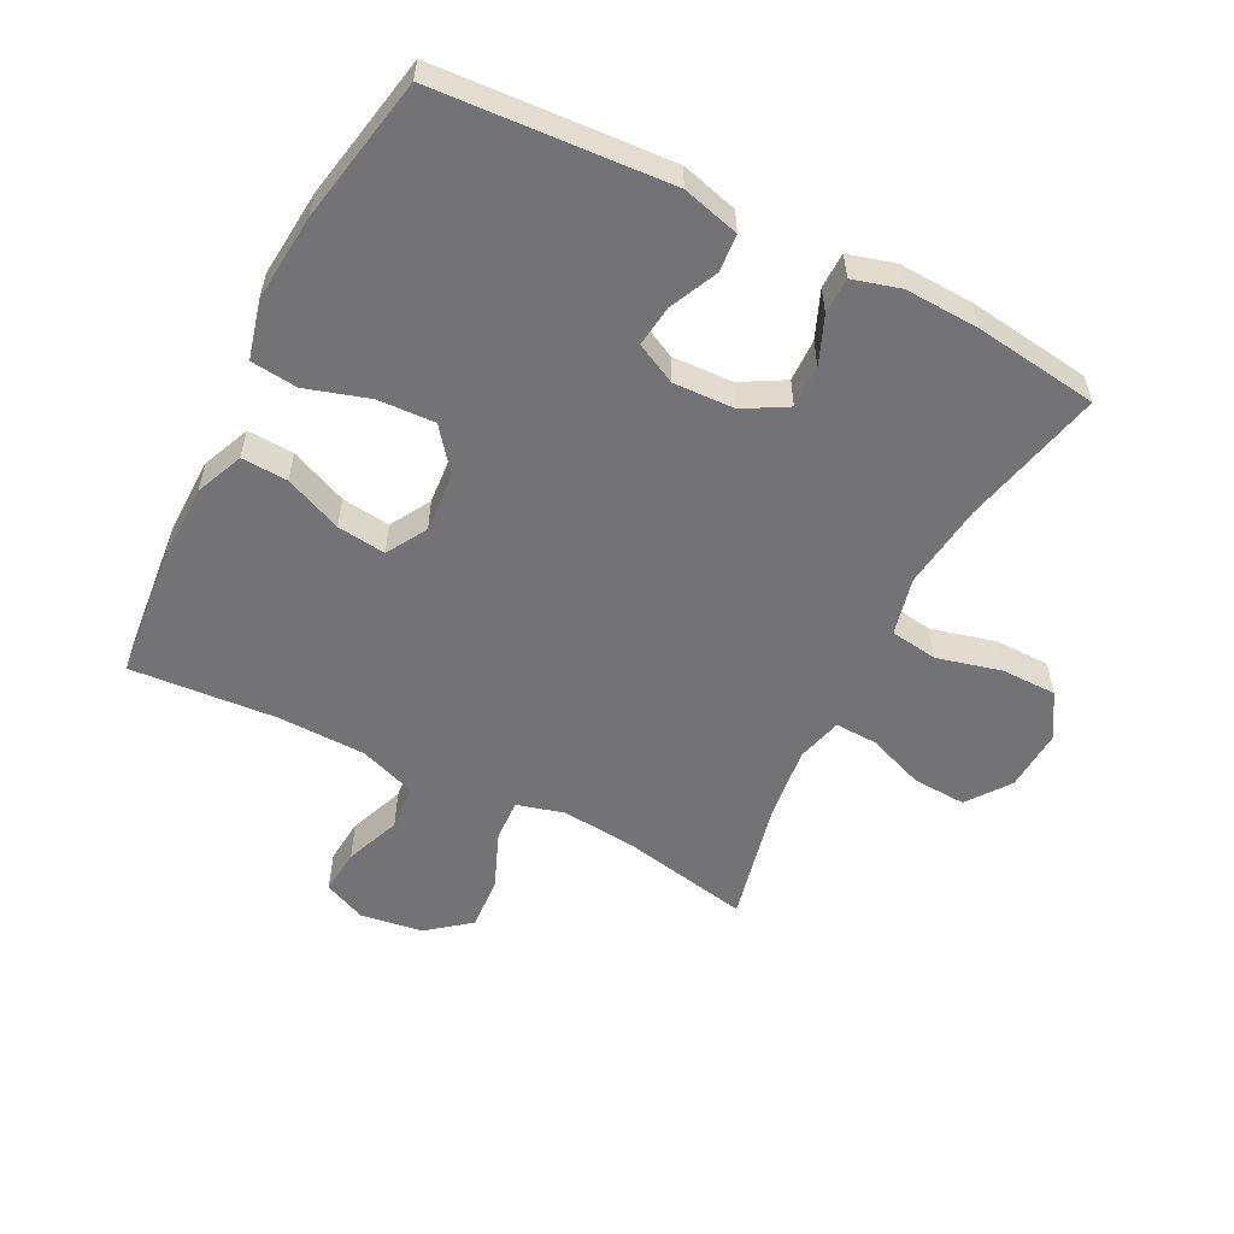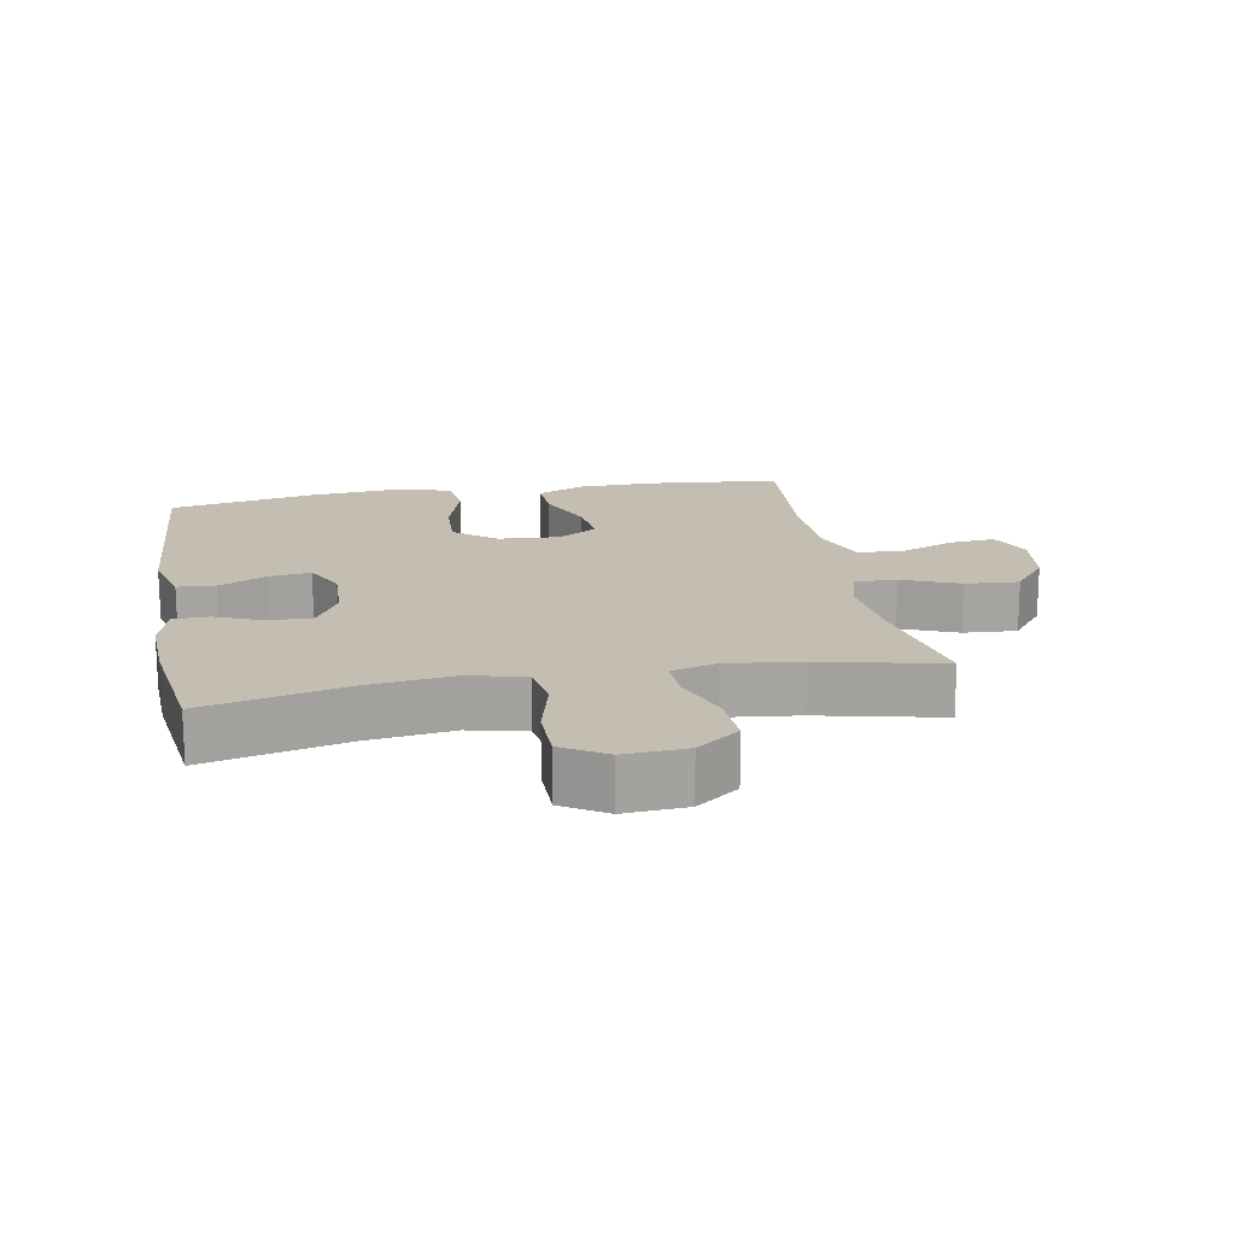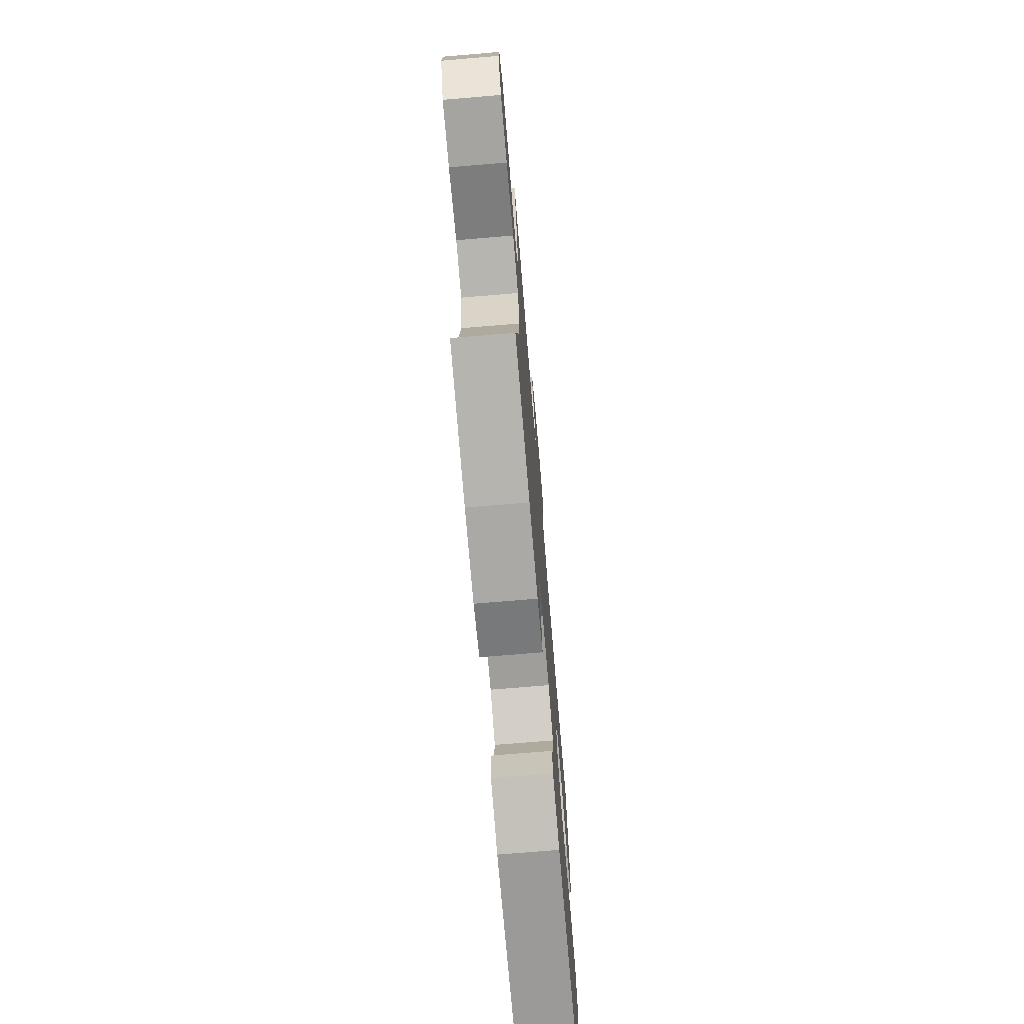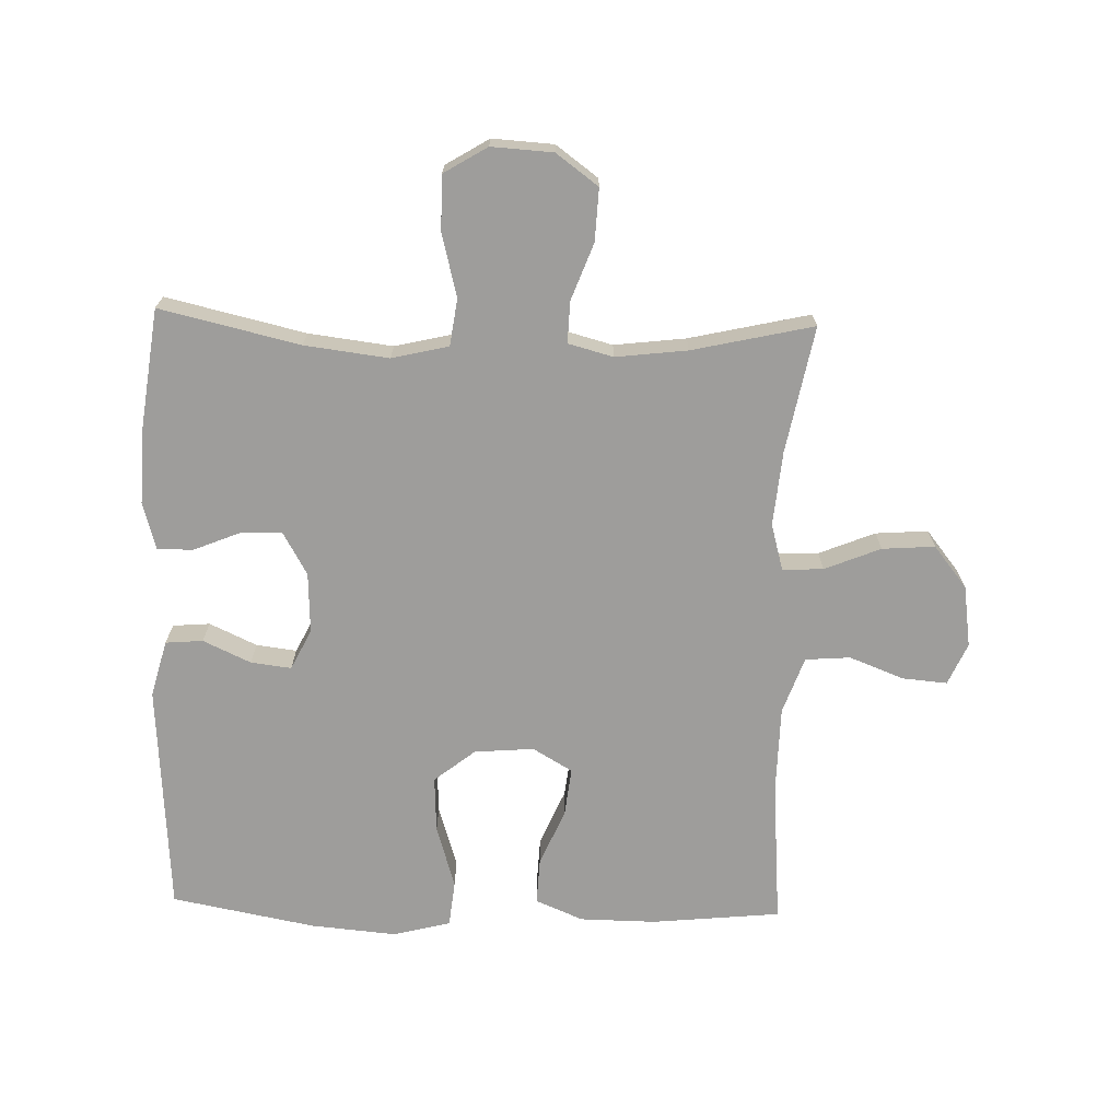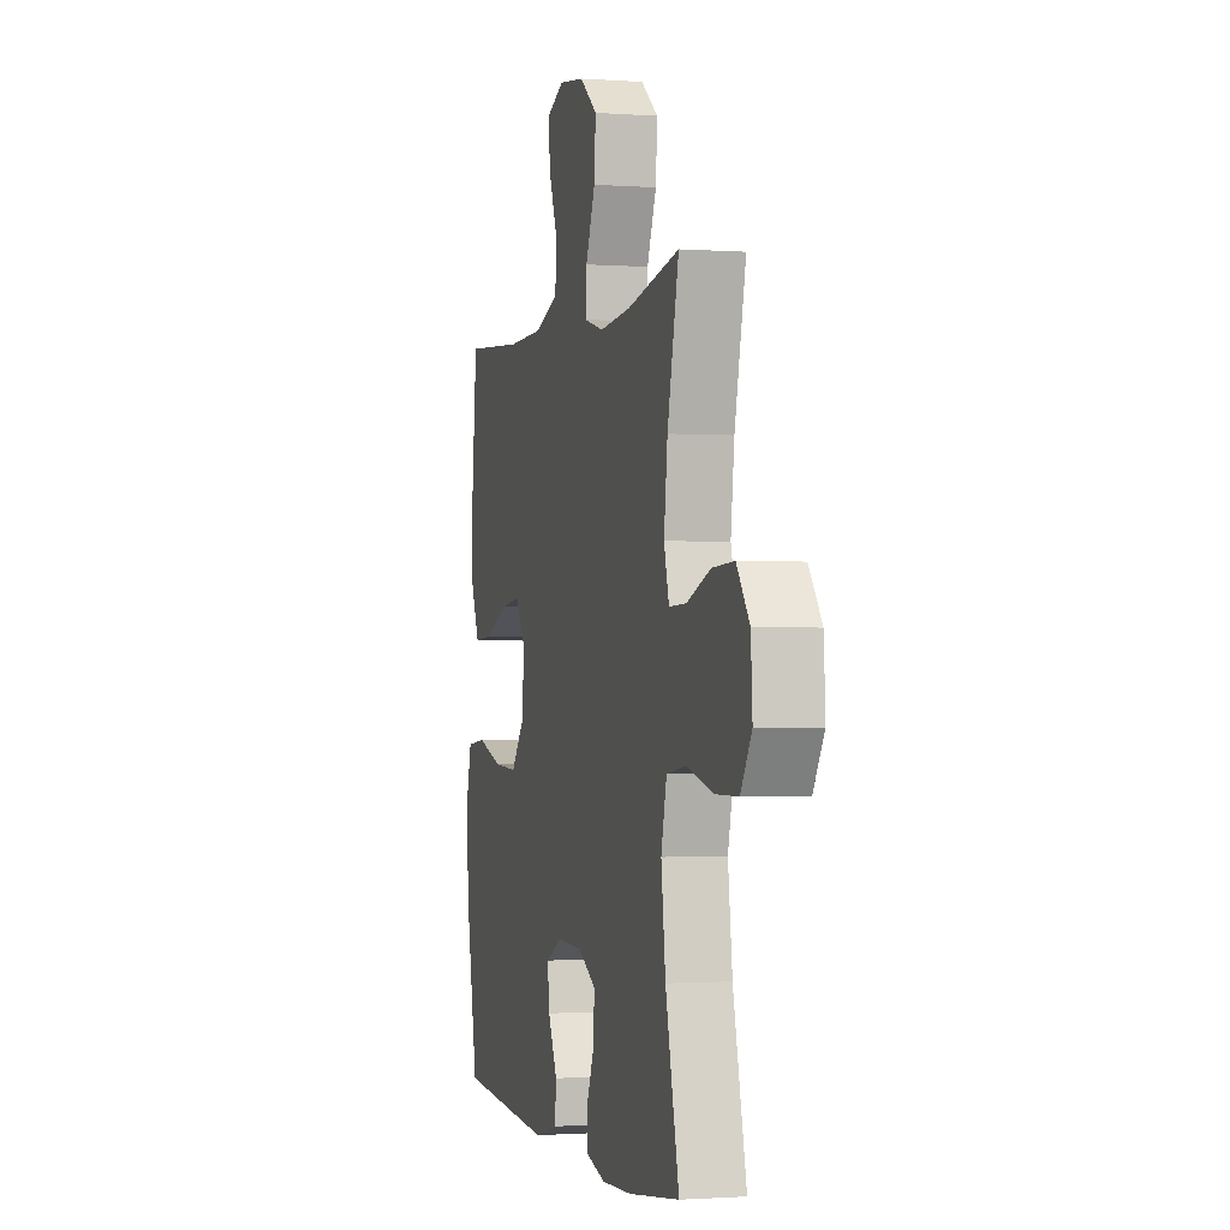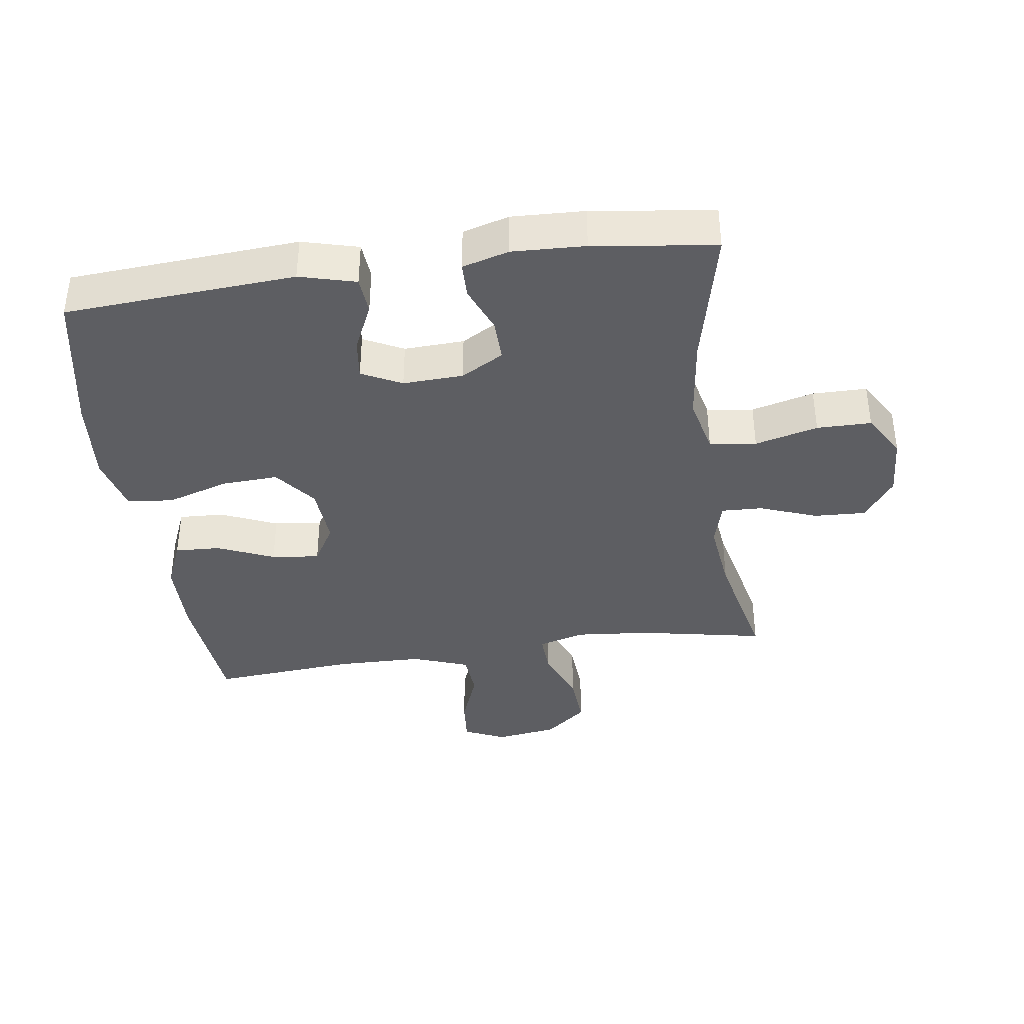
<metadata>
{"format":"obj","ext":"obj","renderer":"f3d","projection":"perspective","resolution":1024,"background":"white","views":[{"elev":-56.0,"azim":153.0,"up":"+Y"},{"elev":17.2,"azim":-100.4,"up":"+Y"},{"elev":-73.2,"azim":-85.2,"up":"+Z"},{"elev":-70.4,"azim":-91.6,"up":"+Y"},{"elev":-1.2,"azim":-105.0,"up":"+Z"},{"elev":-38.8,"azim":-171.9,"up":"+Y"}]}
</metadata>
<code>
o path2796
v -0.4327 0.0375 0.2739
v -0.4192 0.0375 0.16
v -0.4384 0.0375 0.08861
v -0.5043 0.0375 0.09107
v -0.5946 0.0375 0.1248
v -0.6779 0.0375 0.1288
v -0.727 0.0375 0.06213
v -0.7329 0.0375 -0.03555
v -0.6911 0.0375 -0.1044
v -0.604 0.0375 -0.1049
v -0.5036 0.0375 -0.07922
v -0.4288 0.0375 -0.08989
v -0.4077 0.0375 -0.1798
v -0.4244 0.0375 -0.3137
v -0.476 0.0375 -0.5356
v -0.2809 0.0375 -0.5615
v -0.1649 0.0375 -0.5664
v -0.09057 0.0375 -0.5455
v -0.08964 0.0375 -0.4888
v -0.1201 0.0375 -0.4145
v -0.1216 0.0375 -0.3476
v -0.05391 0.0375 -0.3093
v 0.04229 0.0375 -0.3052
v 0.1062 0.0375 -0.337
v 0.09812 0.0375 -0.4016
v 0.06328 0.0375 -0.4771
v 0.068 0.0375 -0.5365
v 0.1579 0.0375 -0.5603
v 0.5257 0.0375 -0.5356
v 0.5692 0.0375 -0.3074
v 0.5813 0.0375 -0.1702
v 0.558 0.0375 -0.07923
v 0.4845 0.0375 -0.0713
v 0.3856 0.0375 -0.102
v 0.2959 0.0375 -0.1066
v 0.2442 0.0375 -0.04148
v 0.2367 0.0375 0.05316
v 0.2736 0.0375 0.1161
v 0.35 0.0375 0.1069
v 0.4401 0.0375 0.06863
v 0.5125 0.0375 0.0651
v 0.5444 0.0375 0.1407
v 0.5459 0.0375 0.2617
v 0.5257 0.0375 0.4664
v 0.296 0.0375 0.4483
v 0.1585 0.0375 0.4509
v 0.06847 0.0375 0.4831
v 0.0631 0.0375 0.5543
v 0.0967 0.0375 0.6412
v 0.1028 0.0375 0.7121
v 0.03653 0.0375 0.7414
v -0.06118 0.0375 0.7274
v -0.1278 0.0375 0.6744
v -0.1218 0.0375 0.5908
v -0.08564 0.0375 0.5019
v -0.08259 0.0375 0.4368
v -0.1568 0.0375 0.4164
v -0.2754 0.0375 0.4275
v -0.476 0.0375 0.4664
v -0.4327 -0.0375 0.2739
v -0.4192 -0.0375 0.16
v -0.4384 -0.0375 0.08861
v -0.5043 -0.0375 0.09107
v -0.5946 -0.0375 0.1248
v -0.6779 -0.0375 0.1288
v -0.727 -0.0375 0.06213
v -0.7329 -0.0375 -0.03555
v -0.6911 -0.0375 -0.1044
v -0.604 -0.0375 -0.1049
v -0.5036 -0.0375 -0.07922
v -0.4288 -0.0375 -0.08989
v -0.4077 -0.0375 -0.1798
v -0.4244 -0.0375 -0.3137
v -0.476 -0.0375 -0.5356
v -0.2809 -0.0375 -0.5615
v -0.1649 -0.0375 -0.5664
v -0.09057 -0.0375 -0.5455
v -0.08964 -0.0375 -0.4888
v -0.1201 -0.0375 -0.4145
v -0.1216 -0.0375 -0.3476
v -0.05391 -0.0375 -0.3093
v 0.04229 -0.0375 -0.3052
v 0.1062 -0.0375 -0.337
v 0.09812 -0.0375 -0.4016
v 0.06328 -0.0375 -0.4771
v 0.068 -0.0375 -0.5365
v 0.1579 -0.0375 -0.5603
v 0.5257 -0.0375 -0.5356
v 0.5692 -0.0375 -0.3074
v 0.5813 -0.0375 -0.1702
v 0.558 -0.0375 -0.07923
v 0.4845 -0.0375 -0.0713
v 0.3856 -0.0375 -0.102
v 0.2959 -0.0375 -0.1066
v 0.2442 -0.0375 -0.04148
v 0.2367 -0.0375 0.05316
v 0.2736 -0.0375 0.1161
v 0.35 -0.0375 0.1069
v 0.4401 -0.0375 0.06863
v 0.5125 -0.0375 0.0651
v 0.5444 -0.0375 0.1407
v 0.5459 -0.0375 0.2617
v 0.5257 -0.0375 0.4664
v 0.296 -0.0375 0.4483
v 0.1585 -0.0375 0.4509
v 0.06847 -0.0375 0.4831
v 0.0631 -0.0375 0.5543
v 0.0967 -0.0375 0.6412
v 0.1028 -0.0375 0.7121
v 0.03653 -0.0375 0.7414
v -0.06118 -0.0375 0.7274
v -0.1278 -0.0375 0.6744
v -0.1218 -0.0375 0.5908
v -0.08564 -0.0375 0.5019
v -0.08259 -0.0375 0.4368
v -0.1568 -0.0375 0.4164
v -0.2754 -0.0375 0.4275
v -0.476 -0.0375 0.4664
v -0.727 0.0375 0.06213
v -0.7329 0.0375 -0.03555
v -0.6911 0.0375 -0.1044
v -0.6779 0.0375 0.1288
v -0.604 0.0375 -0.1049
v -0.5946 0.0375 0.1248
v -0.5036 0.0375 -0.07922
v -0.5043 0.0375 0.09107
v -0.4384 0.0375 0.08861
v -0.4384 0.0375 0.08861
v -0.4288 0.0375 -0.08989
v -0.4288 0.0375 -0.08989
v -0.476 0.0375 0.4664
v -0.476 0.0375 0.4664
v -0.4327 0.0375 0.2739
v -0.4244 0.0375 -0.3137
v -0.476 0.0375 -0.5356
v -0.476 0.0375 -0.5356
v -0.4192 0.0375 0.16
v -0.4077 0.0375 -0.1798
v -0.2809 0.0375 -0.5615
v -0.2754 0.0375 0.4275
v -0.1649 0.0375 -0.5664
v -0.1568 0.0375 0.4164
v -0.09057 0.0375 -0.5455
v -0.09057 0.0375 -0.5455
v -0.08259 0.0375 0.4368
v -0.08259 0.0375 0.4368
v -0.1201 0.0375 -0.4145
v -0.1216 0.0375 -0.3476
v -0.1216 0.0375 -0.3476
v -0.06118 0.0375 0.7274
v -0.1278 0.0375 0.6744
v -0.1218 0.0375 0.5908
v -0.08564 0.0375 0.5019
v -0.05391 0.0375 -0.3093
v -0.08964 0.0375 -0.4888
v 0.03653 0.0375 0.7414
v 0.04229 0.0375 -0.3052
v 0.1028 0.0375 0.7121
v 0.1028 0.0375 0.7121
v 0.1062 0.0375 -0.337
v 0.1062 0.0375 -0.337
v 0.0967 0.0375 0.6412
v 0.0631 0.0375 0.5543
v 0.06847 0.0375 0.4831
v 0.06847 0.0375 0.4831
v 0.09812 0.0375 -0.4016
v 0.06328 0.0375 -0.4771
v 0.068 0.0375 -0.5365
v 0.068 0.0375 -0.5365
v 0.1579 0.0375 -0.5603
v 0.1585 0.0375 0.4509
v 0.296 0.0375 0.4483
v 0.2442 0.0375 -0.04148
v 0.2367 0.0375 0.05316
v 0.2736 0.0375 0.1161
v 0.2736 0.0375 0.1161
v 0.2959 0.0375 -0.1066
v 0.35 0.0375 0.1069
v 0.3856 0.0375 -0.102
v 0.4401 0.0375 0.06863
v 0.4845 0.0375 -0.0713
v 0.5257 0.0375 0.4664
v 0.5257 0.0375 0.4664
v 0.5125 0.0375 0.0651
v 0.5125 0.0375 0.0651
v 0.558 0.0375 -0.07923
v 0.558 0.0375 -0.07923
v 0.5257 0.0375 -0.5356
v 0.5257 0.0375 -0.5356
v 0.5444 0.0375 0.1407
v 0.5459 0.0375 0.2617
v 0.5692 0.0375 -0.3074
v 0.5813 0.0375 -0.1702
v -0.727 -0.0375 0.06213
v -0.7329 -0.0375 -0.03555
v -0.6911 -0.0375 -0.1044
v -0.6779 -0.0375 0.1288
v -0.604 -0.0375 -0.1049
v -0.5946 -0.0375 0.1248
v -0.5036 -0.0375 -0.07922
v -0.5043 -0.0375 0.09107
v -0.4384 -0.0375 0.08861
v -0.4384 -0.0375 0.08861
v -0.4288 -0.0375 -0.08989
v -0.4288 -0.0375 -0.08989
v -0.476 -0.0375 0.4664
v -0.476 -0.0375 0.4664
v -0.4327 -0.0375 0.2739
v -0.4244 -0.0375 -0.3137
v -0.476 -0.0375 -0.5356
v -0.476 -0.0375 -0.5356
v -0.4192 -0.0375 0.16
v -0.4077 -0.0375 -0.1798
v -0.2809 -0.0375 -0.5615
v -0.2754 -0.0375 0.4275
v -0.1649 -0.0375 -0.5664
v -0.1568 -0.0375 0.4164
v -0.09057 -0.0375 -0.5455
v -0.09057 -0.0375 -0.5455
v -0.08259 -0.0375 0.4368
v -0.08259 -0.0375 0.4368
v -0.1201 -0.0375 -0.4145
v -0.1216 -0.0375 -0.3476
v -0.1216 -0.0375 -0.3476
v -0.06118 -0.0375 0.7274
v -0.1278 -0.0375 0.6744
v -0.1218 -0.0375 0.5908
v -0.08564 -0.0375 0.5019
v -0.05391 -0.0375 -0.3093
v -0.08964 -0.0375 -0.4888
v 0.03653 -0.0375 0.7414
v 0.04229 -0.0375 -0.3052
v 0.1028 -0.0375 0.7121
v 0.1028 -0.0375 0.7121
v 0.1062 -0.0375 -0.337
v 0.1062 -0.0375 -0.337
v 0.0967 -0.0375 0.6412
v 0.0631 -0.0375 0.5543
v 0.06847 -0.0375 0.4831
v 0.06847 -0.0375 0.4831
v 0.09812 -0.0375 -0.4016
v 0.06328 -0.0375 -0.4771
v 0.068 -0.0375 -0.5365
v 0.068 -0.0375 -0.5365
v 0.1579 -0.0375 -0.5603
v 0.1585 -0.0375 0.4509
v 0.296 -0.0375 0.4483
v 0.2442 -0.0375 -0.04148
v 0.2367 -0.0375 0.05316
v 0.2736 -0.0375 0.1161
v 0.2736 -0.0375 0.1161
v 0.2959 -0.0375 -0.1066
v 0.35 -0.0375 0.1069
v 0.3856 -0.0375 -0.102
v 0.4401 -0.0375 0.06863
v 0.4845 -0.0375 -0.0713
v 0.5257 -0.0375 0.4664
v 0.5257 -0.0375 0.4664
v 0.5125 -0.0375 0.0651
v 0.5125 -0.0375 0.0651
v 0.558 -0.0375 -0.07923
v 0.558 -0.0375 -0.07923
v 0.5257 -0.0375 -0.5356
v 0.5257 -0.0375 -0.5356
v 0.5444 -0.0375 0.1407
v 0.5459 -0.0375 0.2617
v 0.5692 -0.0375 -0.3074
v 0.5813 -0.0375 -0.1702
f 222 216 230
f 254 268 256
f 227 238 225
f 249 217 212
f 200 202 201
f 252 232 235
f 216 222 214
f 268 254 267
f 223 213 209
f 204 202 200
f 245 242 243
f 212 215 208
f 263 241 245
f 229 213 223
f 225 237 231
f 248 229 232
f 227 225 226
f 229 204 213
f 249 229 248
f 249 202 229
f 267 235 263
f 248 232 252
f 220 217 249
f 259 265 255
f 254 252 267
f 194 199 197
f 208 215 206
f 233 231 237
f 228 238 227
f 255 265 253
f 229 202 204
f 198 195 196
f 230 216 218
f 220 239 228
f 194 198 199
f 250 220 249
f 200 201 198
f 214 222 209
f 201 199 198
f 238 228 239
f 235 241 263
f 245 241 242
f 256 268 261
f 237 225 238
f 253 247 250
f 246 220 250
f 246 250 247
f 249 212 202
f 217 215 212
f 266 247 253
f 265 266 253
f 246 239 220
f 214 209 210
f 198 194 195
f 257 247 266
f 267 252 235
f 222 223 209
f 7 8 67 66
f 8 9 68 67
f 6 7 66 65
f 9 10 69 68
f 5 6 65 64
f 10 11 70 69
f 4 5 64 63
f 128 4 63 203
f 11 130 205 70
f 132 1 60 207
f 14 136 211 73
f 2 3 62 61
f 1 2 61 60
f 12 13 72 71
f 13 14 73 72
f 15 16 75 74
f 58 59 118 117
f 16 17 76 75
f 57 58 117 116
f 17 144 219 76
f 146 57 116 221
f 20 149 224 79
f 52 53 112 111
f 53 54 113 112
f 54 55 114 113
f 21 22 81 80
f 19 20 79 78
f 18 19 78 77
f 55 56 115 114
f 51 52 111 110
f 22 23 82 81
f 159 51 110 234
f 23 161 236 82
f 49 50 109 108
f 48 49 108 107
f 165 48 107 240
f 25 26 85 84
f 26 169 244 85
f 27 28 87 86
f 46 47 106 105
f 24 25 84 83
f 45 46 105 104
f 36 37 96 95
f 37 176 251 96
f 35 36 95 94
f 38 39 98 97
f 34 35 94 93
f 39 40 99 98
f 33 34 93 92
f 183 45 104 258
f 40 185 260 99
f 187 33 92 262
f 28 189 264 87
f 41 42 101 100
f 43 44 103 102
f 42 43 102 101
f 29 30 89 88
f 31 32 91 90
f 30 31 90 89
f 147 155 141
f 179 181 193
f 152 150 163
f 174 137 142
f 125 126 127
f 177 160 157
f 141 139 147
f 193 192 179
f 148 134 138
f 129 125 127
f 170 168 167
f 137 133 140
f 188 170 166
f 154 148 138
f 150 156 162
f 173 157 154
f 152 151 150
f 154 138 129
f 174 173 154
f 174 154 127
f 192 188 160
f 173 177 157
f 145 174 142
f 184 180 190
f 179 192 177
f 119 122 124
f 133 131 140
f 158 162 156
f 153 152 163
f 180 178 190
f 154 129 127
f 123 121 120
f 155 143 141
f 145 153 164
f 119 124 123
f 175 174 145
f 125 123 126
f 139 134 147
f 126 123 124
f 163 164 153
f 160 188 166
f 170 167 166
f 181 186 193
f 162 163 150
f 178 175 172
f 171 175 145
f 171 172 175
f 174 127 137
f 142 137 140
f 191 178 172
f 190 178 191
f 171 145 164
f 139 135 134
f 123 120 119
f 182 191 172
f 192 160 177
f 147 134 148

</code>
